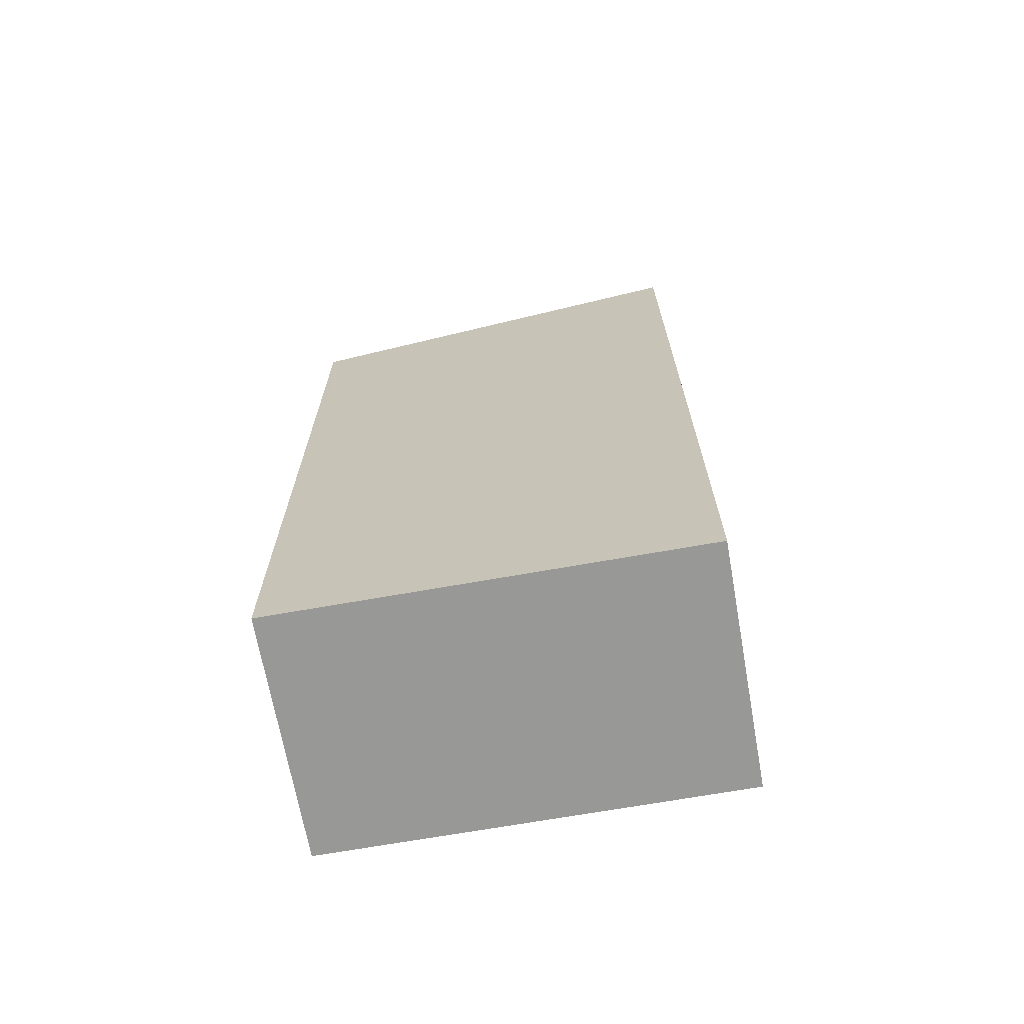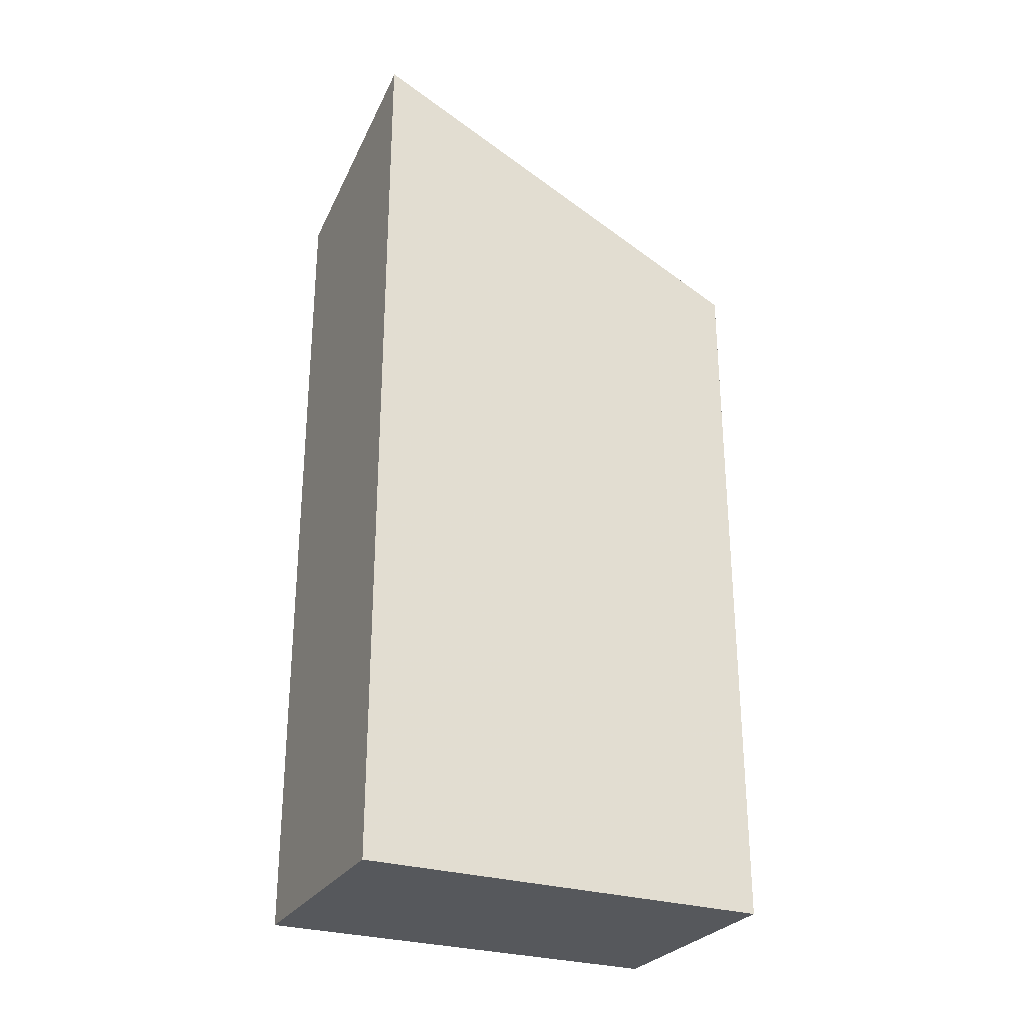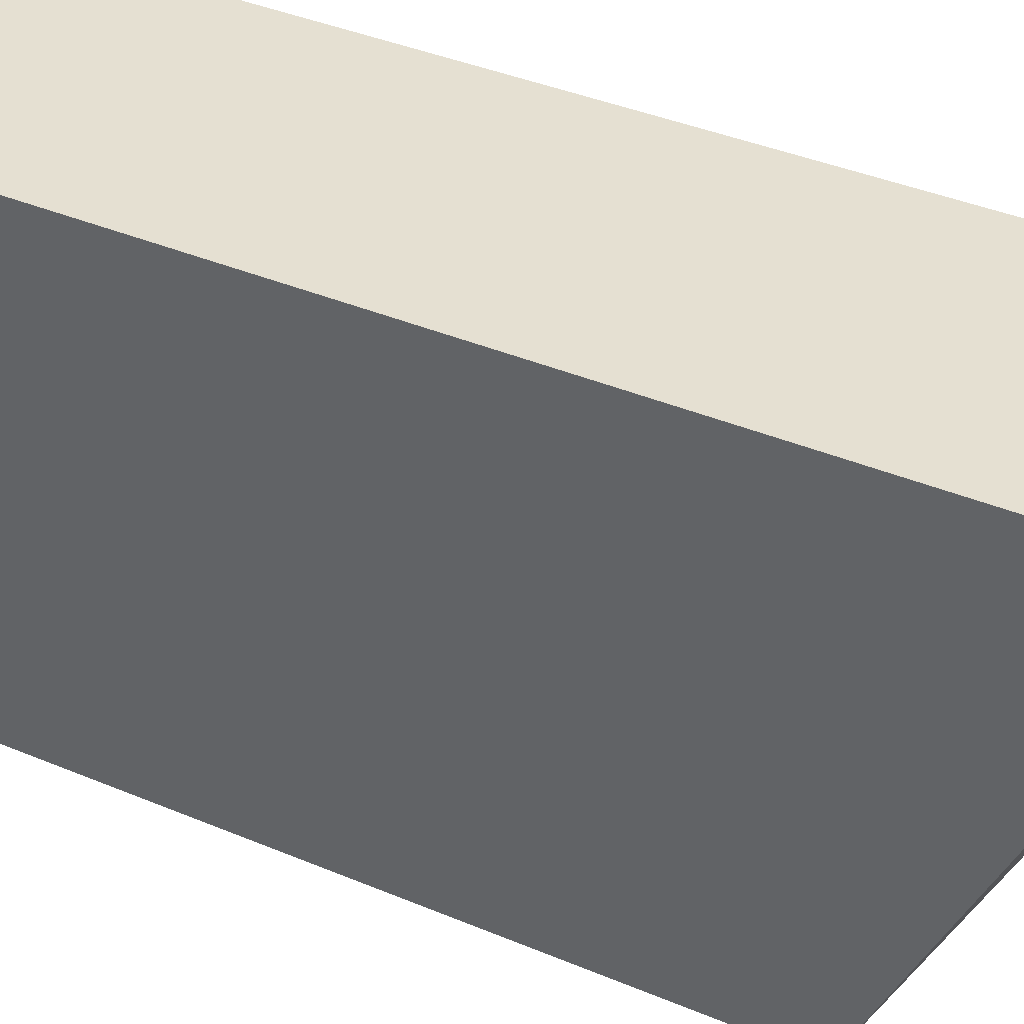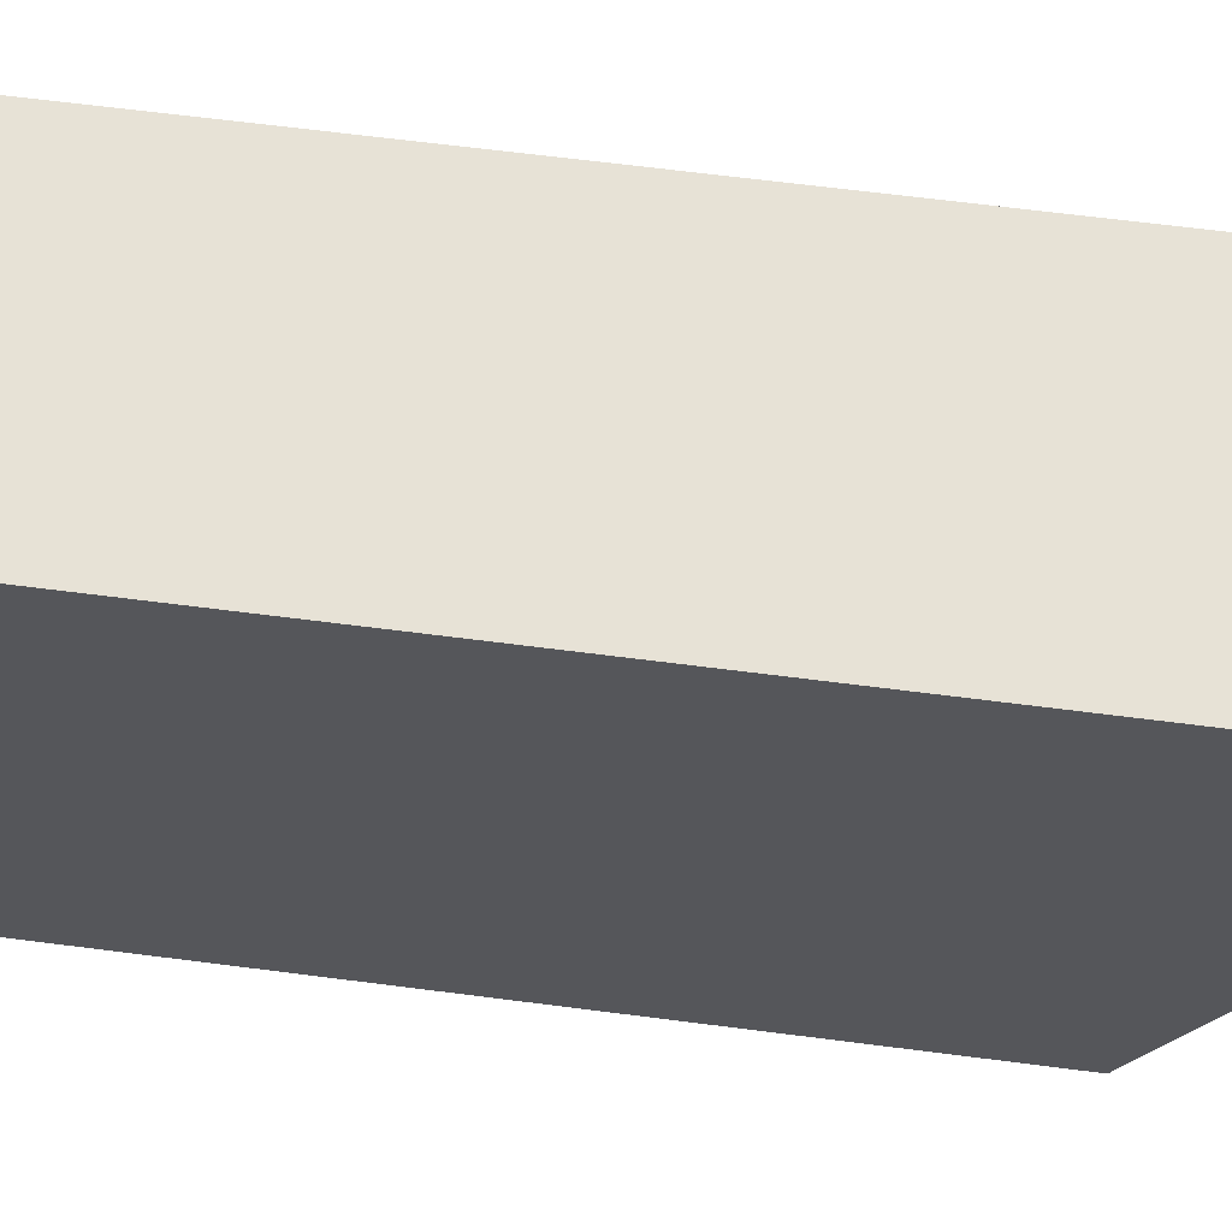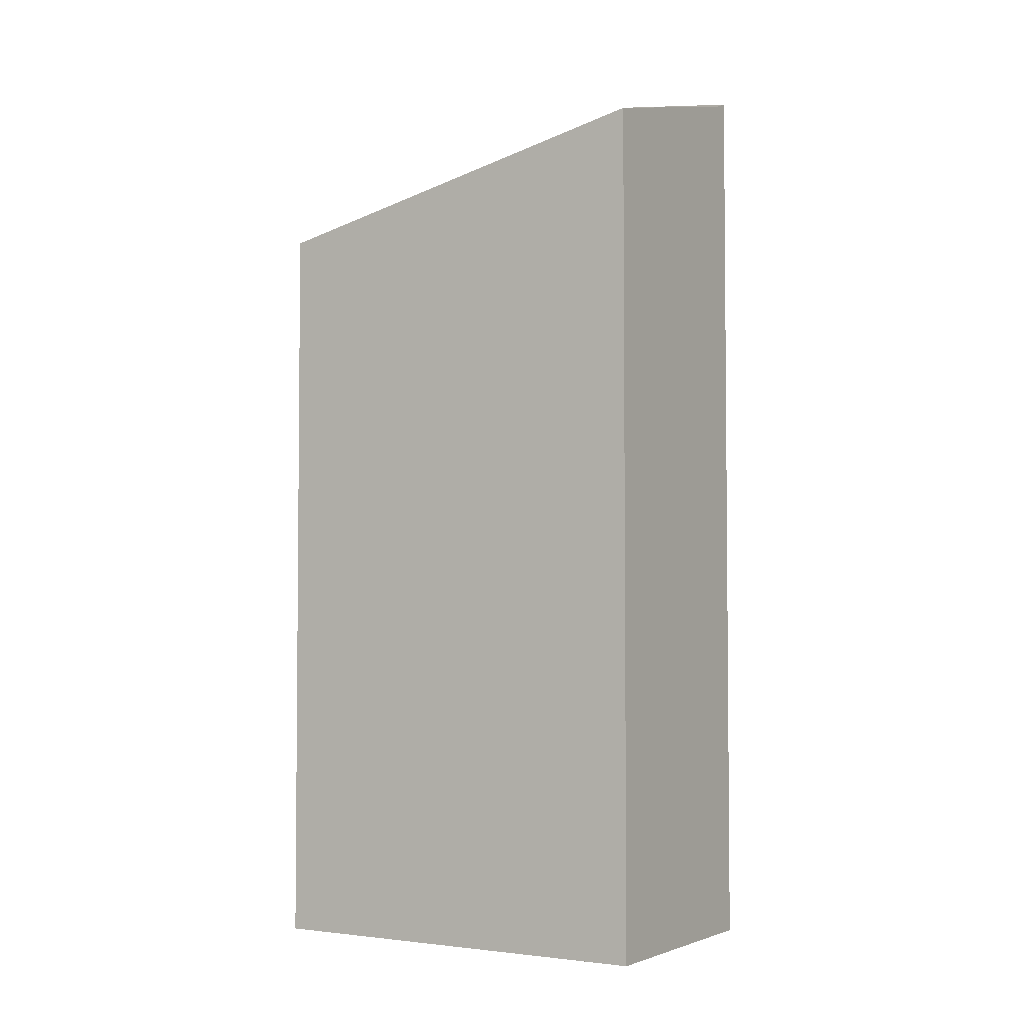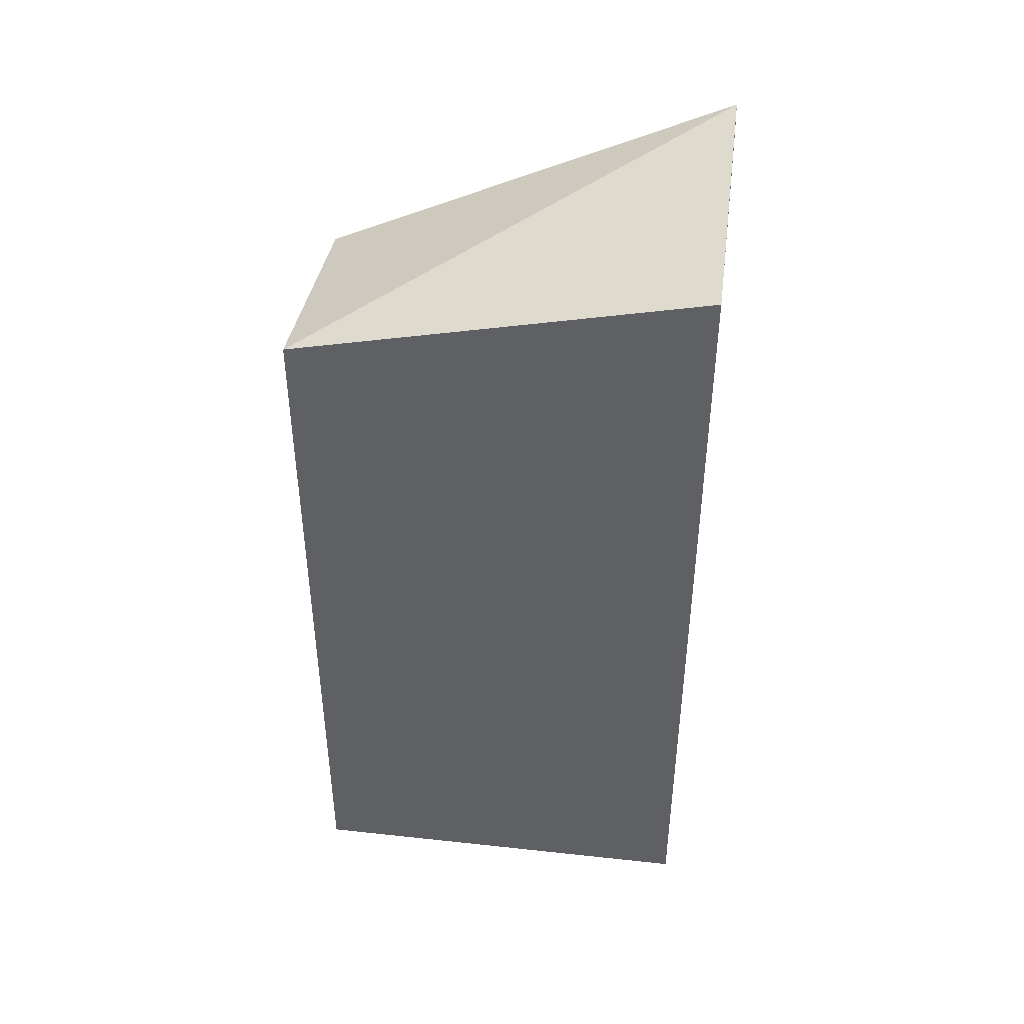
<metadata>
{"format":"obj","ext":"obj","renderer":"f3d","projection":"perspective","resolution":1024,"background":"white","views":[{"elev":-68.5,"azim":100.1,"up":"+Z"},{"elev":-28.2,"azim":-115.5,"up":"+Z"},{"elev":37.7,"azim":-61.5,"up":"+Y"},{"elev":63.5,"azim":-82.5,"up":"+Y"},{"elev":-3.4,"azim":121.6,"up":"+Z"},{"elev":43.5,"azim":97.3,"up":"+Z"}]}
</metadata>
<code>
v -0.03223 0.005893 0.04903
v -0.03223 0.02028 0.04903
v -0.02381 0.005893 0.04903
v -0.03223 0.005893 0.0743
v -0.02381 0.02028 0.04903
v -0.03223 0.02028 0.08042
v -0.02381 0.005893 0.07565
v -0.03223 0.02026 0.08109
v -0.02381 0.02028 0.0789
v -0.03158 0.02028 0.08084
f 1 2 5
f 1 5 3
f 1 3 7
f 1 7 4
f 1 4 8
f 1 8 6
f 1 6 2
f 2 6 10
f 2 10 9
f 2 9 5
f 3 5 9
f 3 9 7
f 4 7 8
f 6 8 10
f 7 9 8
f 8 9 10

</code>
